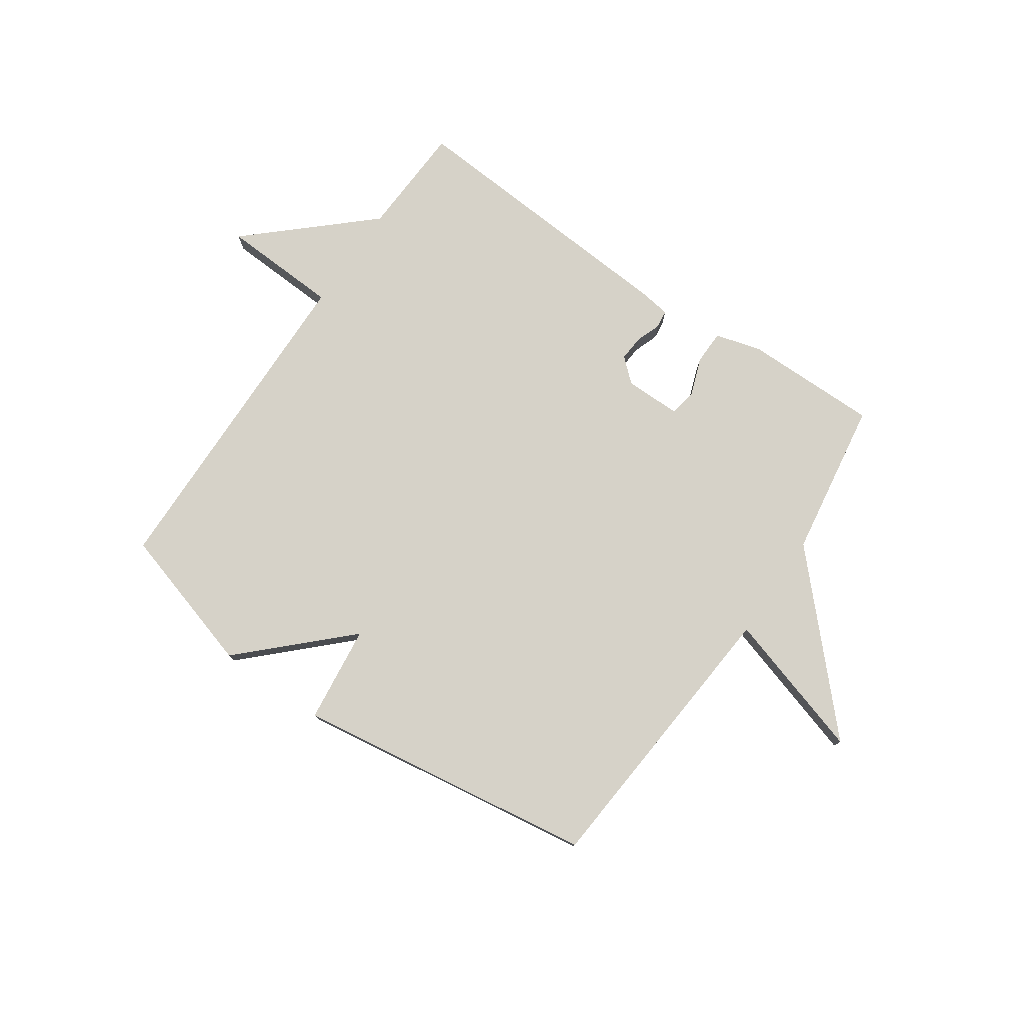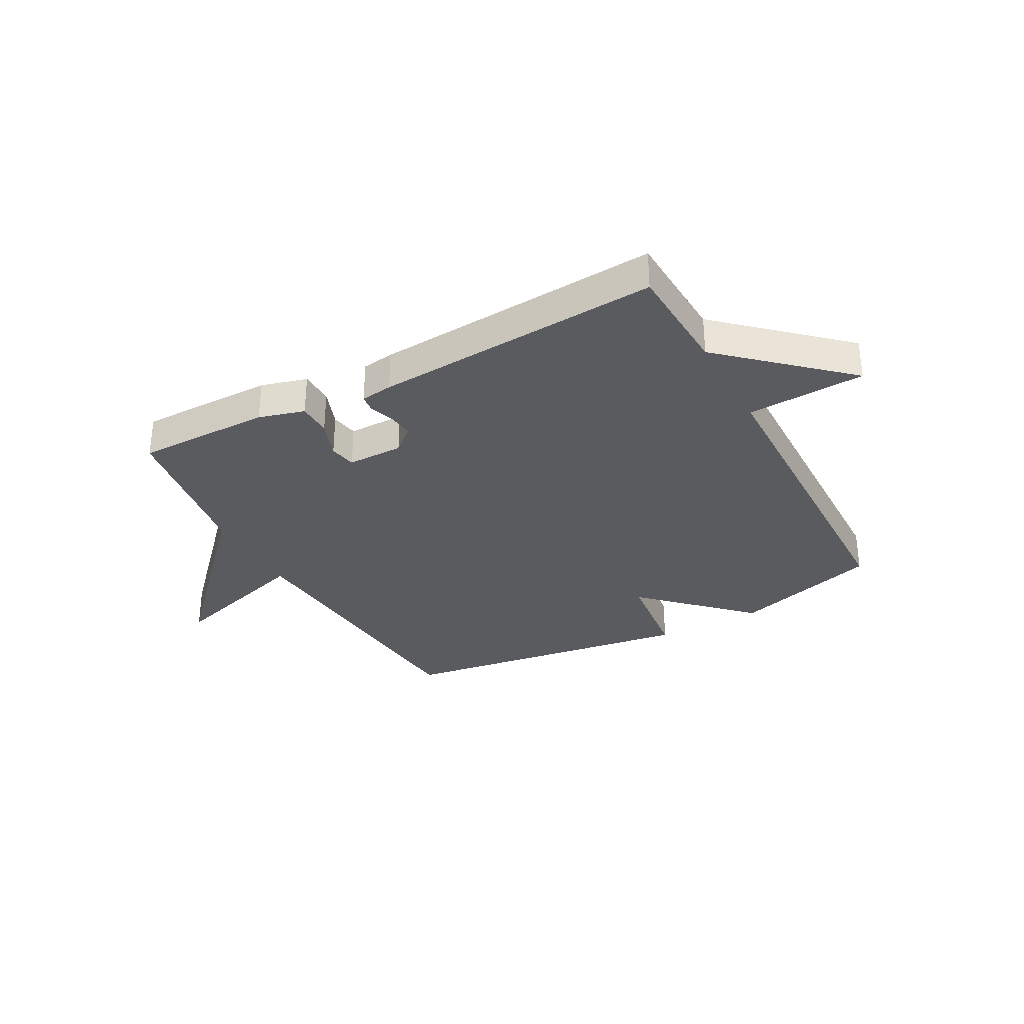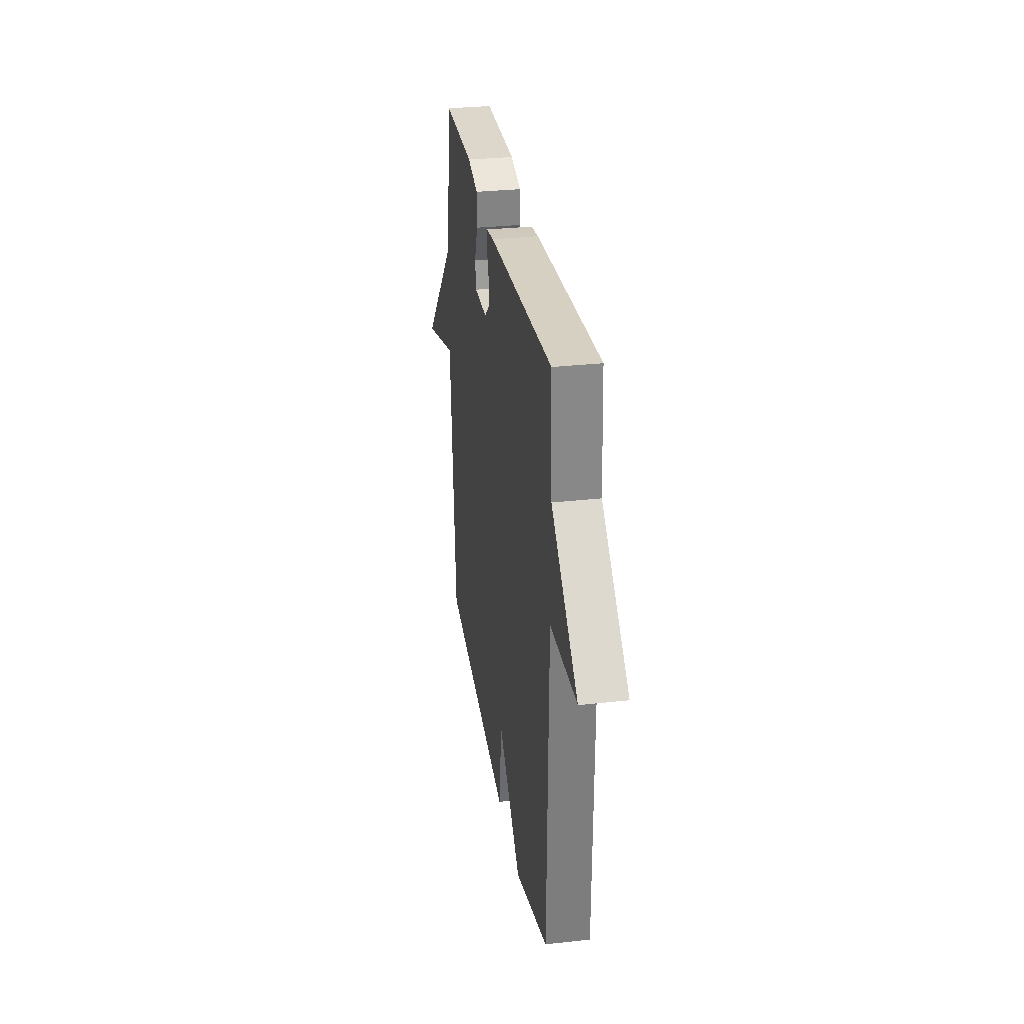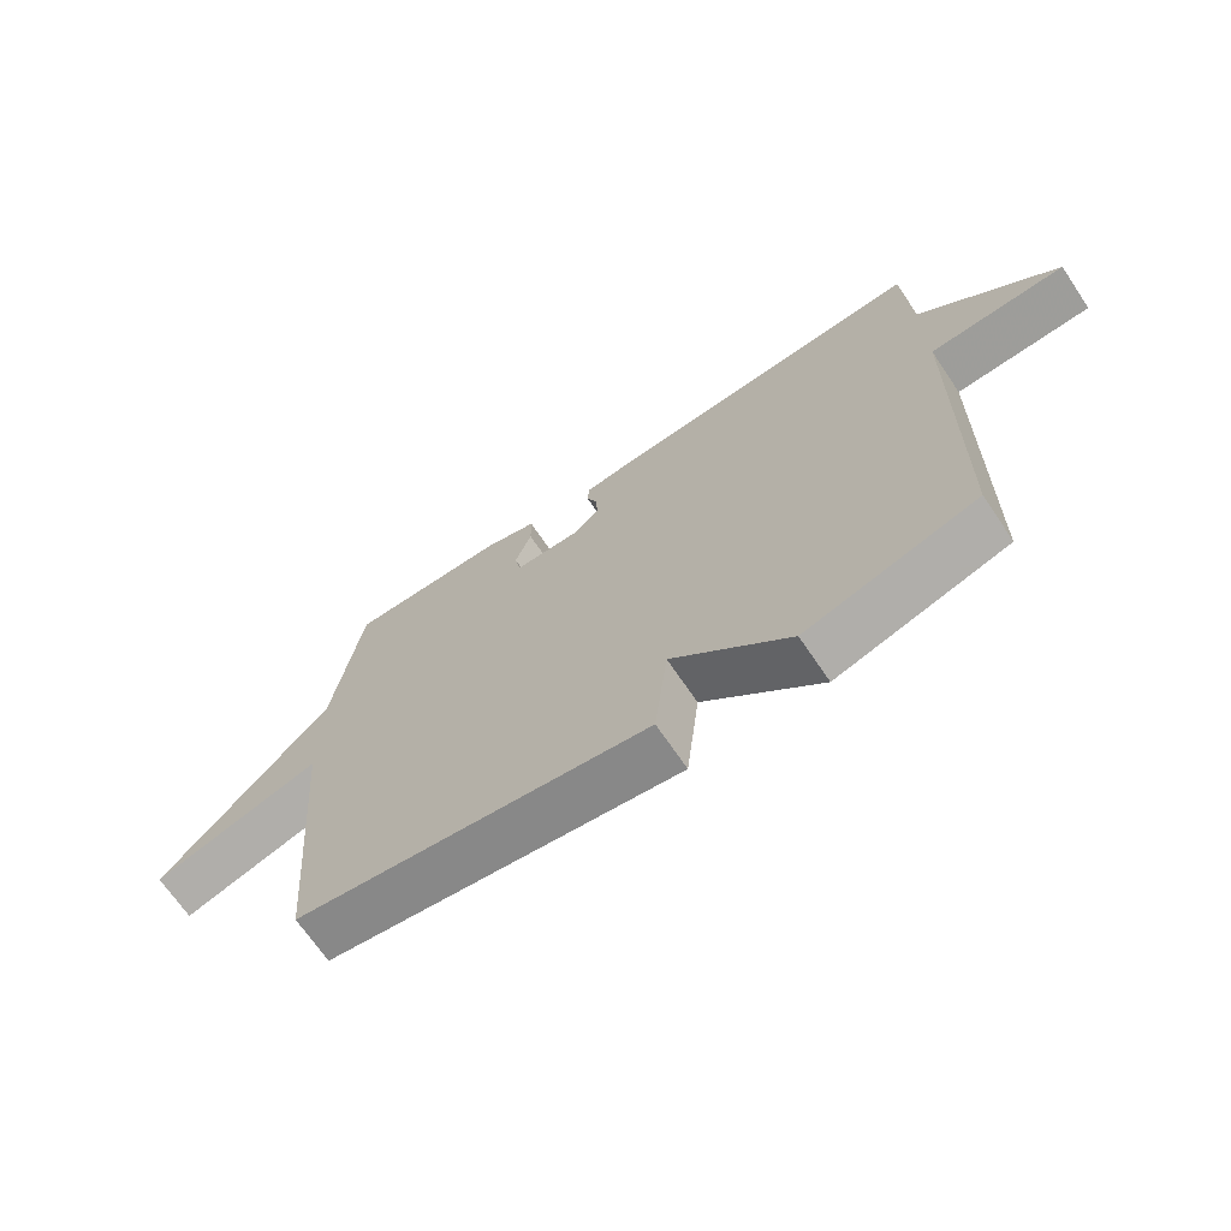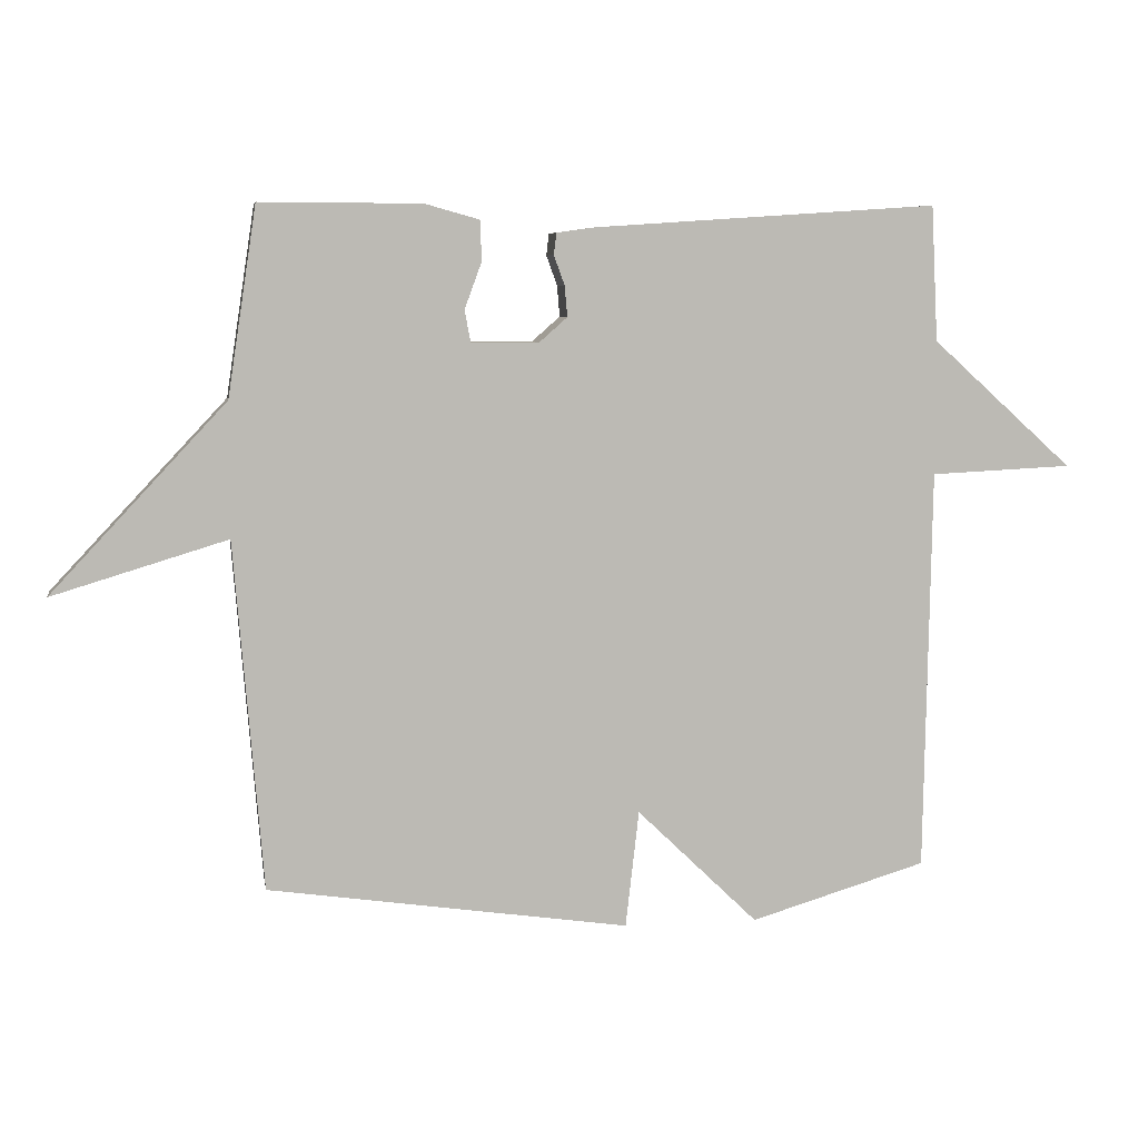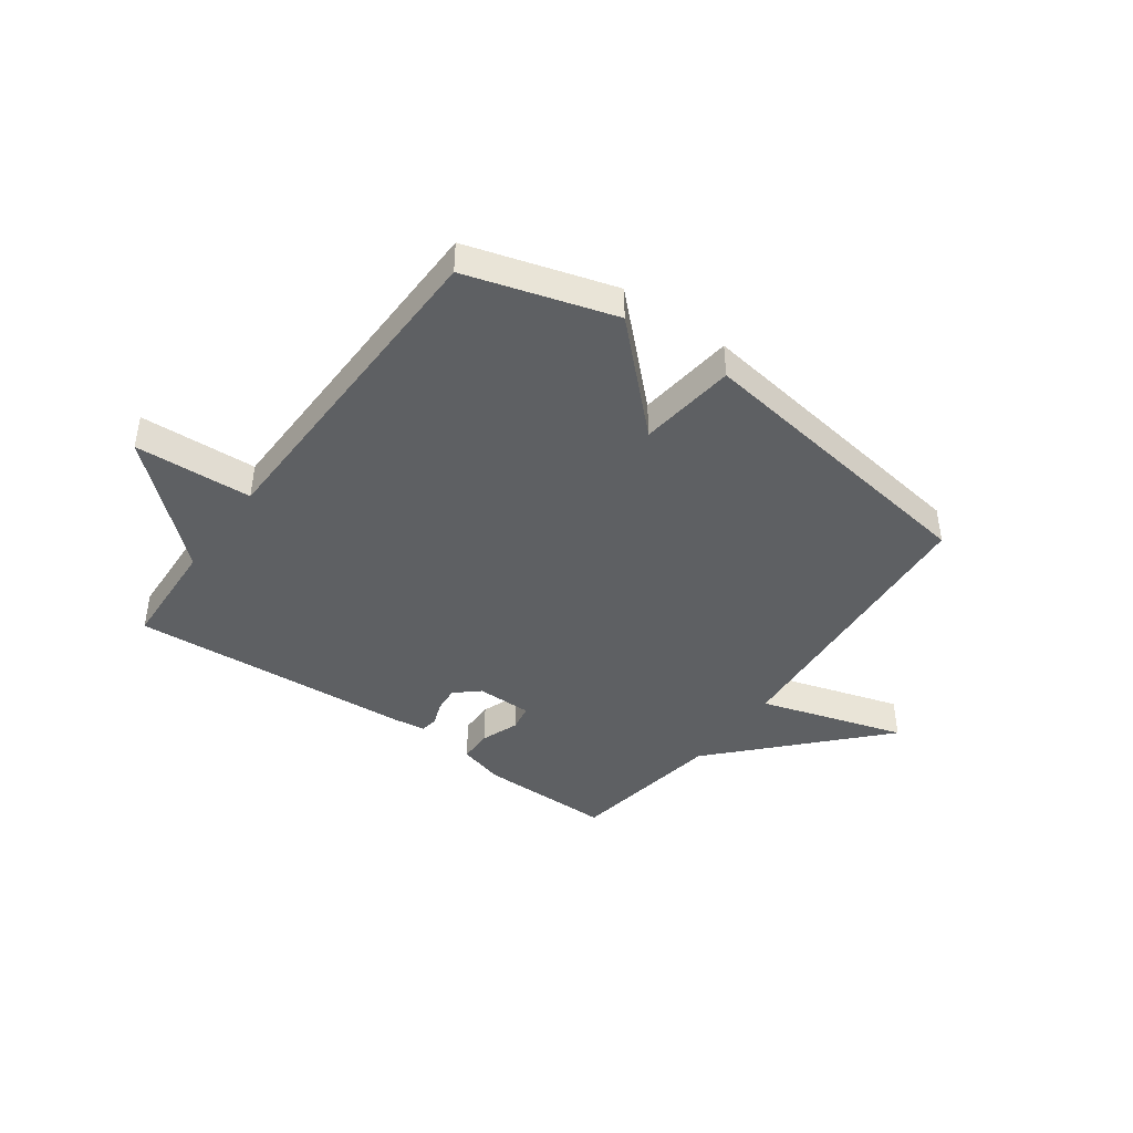
<metadata>
{"format":"obj","ext":"obj","renderer":"f3d","projection":"perspective","resolution":1024,"background":"white","views":[{"elev":77.8,"azim":-145.5,"up":"+Y"},{"elev":-32.2,"azim":28.4,"up":"+Y"},{"elev":30.4,"azim":80.8,"up":"+Z"},{"elev":-68.6,"azim":34.0,"up":"+Z"},{"elev":6.8,"azim":-9.5,"up":"+Z"},{"elev":-42.5,"azim":144.1,"up":"+Y"}]}
</metadata>
<code>
v 0.5 0.07 0.5
v 0.51 0.07 0.299
v 0.72 0.07 0.109
v 0.51 0.07 0.099
v 0.5 0.07 -0.5
v 0.238 0.07 -0.578
v 0.058 0.07 -0.404
v 0.038 0.07 -0.578
v -0.5 0.07 -0.5
v -0.543 0.07 0.019
v -0.804 0.07 -0.06
v -0.543 0.07 0.219
v -0.5 0.07 0.5
v -0.26 0.07 0.499
v -0.178 0.07 0.476
v -0.177 0.07 0.415
v -0.202 0.07 0.347
v -0.193 0.07 0.299
v -0.093 0.07 0.299
v -0.051 0.07 0.336
v -0.055 0.07 0.382
v -0.071 0.07 0.426
v -0.067 0.07 0.458
v -0.01 0.07 0.466
v 0.5 0 0.5
v 0.51 0 0.299
v 0.72 0 0.109
v 0.51 0 0.099
v 0.5 0 -0.5
v 0.238 0 -0.578
v 0.058 0 -0.404
v 0.038 0 -0.578
v -0.5 0 -0.5
v -0.543 0 0.019
v -0.804 0 -0.06
v -0.543 0 0.219
v -0.5 0 0.5
v -0.26 0 0.499
v -0.178 0 0.476
v -0.177 0 0.415
v -0.202 0 0.347
v -0.193 0 0.299
v -0.093 0 0.299
v -0.051 0 0.336
v -0.055 0 0.382
v -0.071 0 0.426
v -0.067 0 0.458
v -0.01 0 0.466
f 24 1 2
f 23 24 2
f 22 23 2
f 21 22 2
f 2 3 4
f 21 2 4
f 20 21 4
f 5 6 7
f 4 5 7
f 20 4 7
f 19 20 7
f 8 9 10
f 7 8 10
f 19 7 10
f 18 19 10
f 10 11 12
f 18 10 12
f 17 18 12
f 15 16 17
f 14 15 17
f 13 14 17
f 12 13 17
f 26 25 48
f 26 48 47
f 26 47 46
f 26 46 45
f 28 27 26
f 28 26 45
f 28 45 44
f 31 30 29
f 31 29 28
f 31 28 44
f 31 44 43
f 34 33 32
f 34 32 31
f 34 31 43
f 34 43 42
f 36 35 34
f 36 34 42
f 36 42 41
f 41 40 39
f 41 39 38
f 41 38 37
f 41 37 36
f 1 25 26 2
f 2 26 27 3
f 3 27 28 4
f 4 28 29 5
f 5 29 30 6
f 6 30 31 7
f 7 31 32 8
f 8 32 33 9
f 9 33 34 10
f 10 34 35 11
f 11 35 36 12
f 12 36 37 13
f 13 37 38 14
f 14 38 39 15
f 15 39 40 16
f 16 40 41 17
f 17 41 42 18
f 18 42 43 19
f 19 43 44 20
f 20 44 45 21
f 21 45 46 22
f 22 46 47 23
f 23 47 48 24
f 24 48 25 1

</code>
